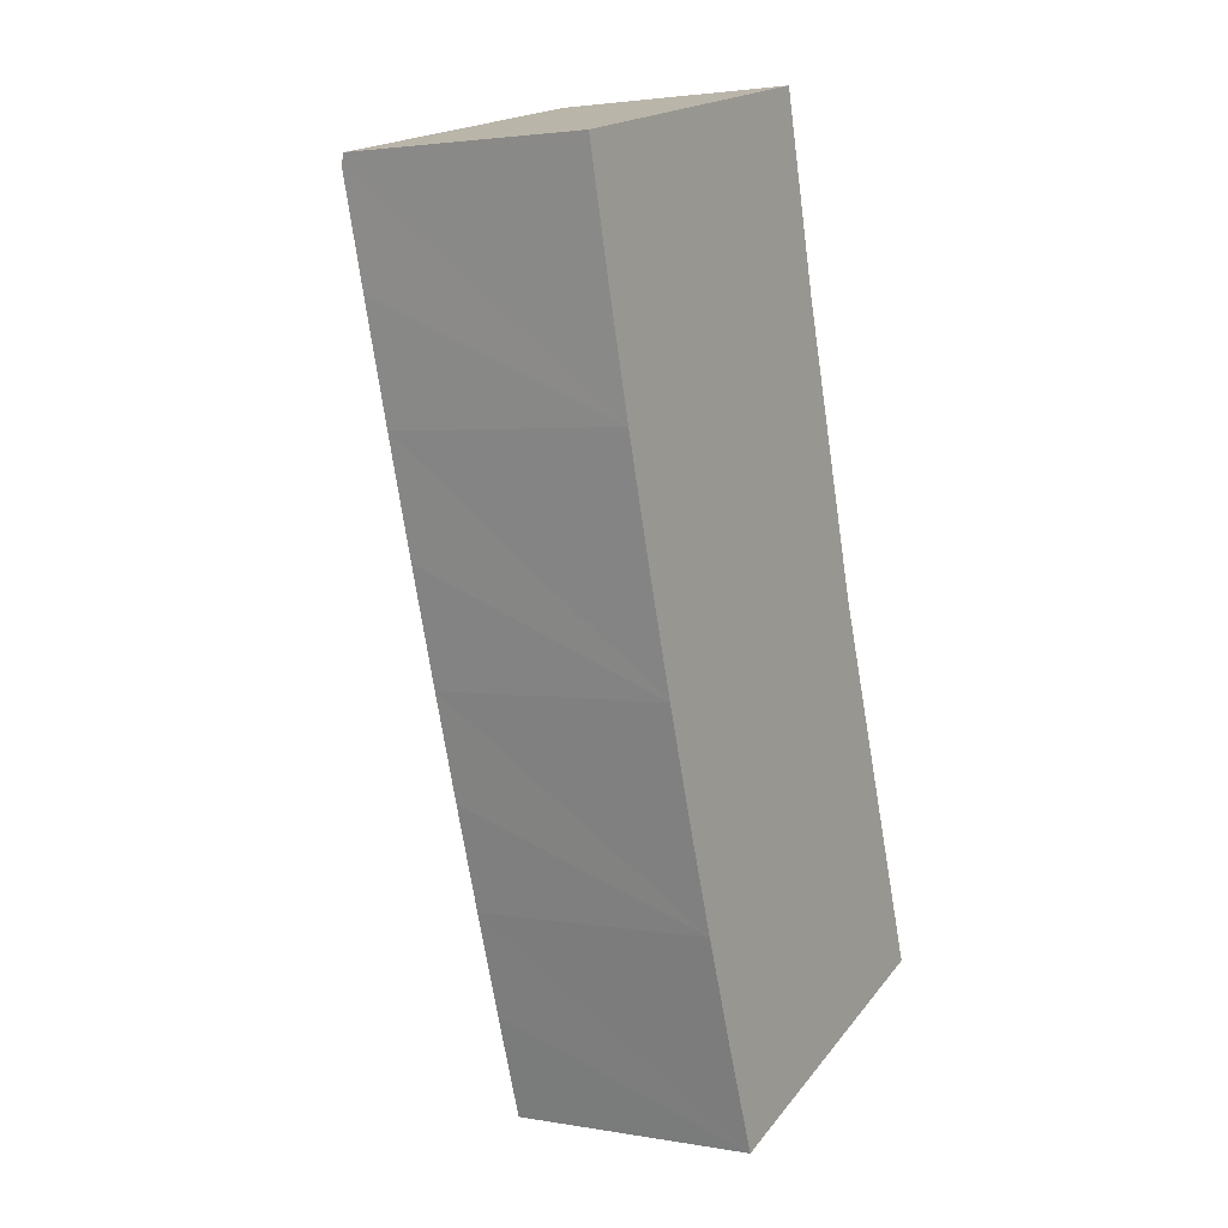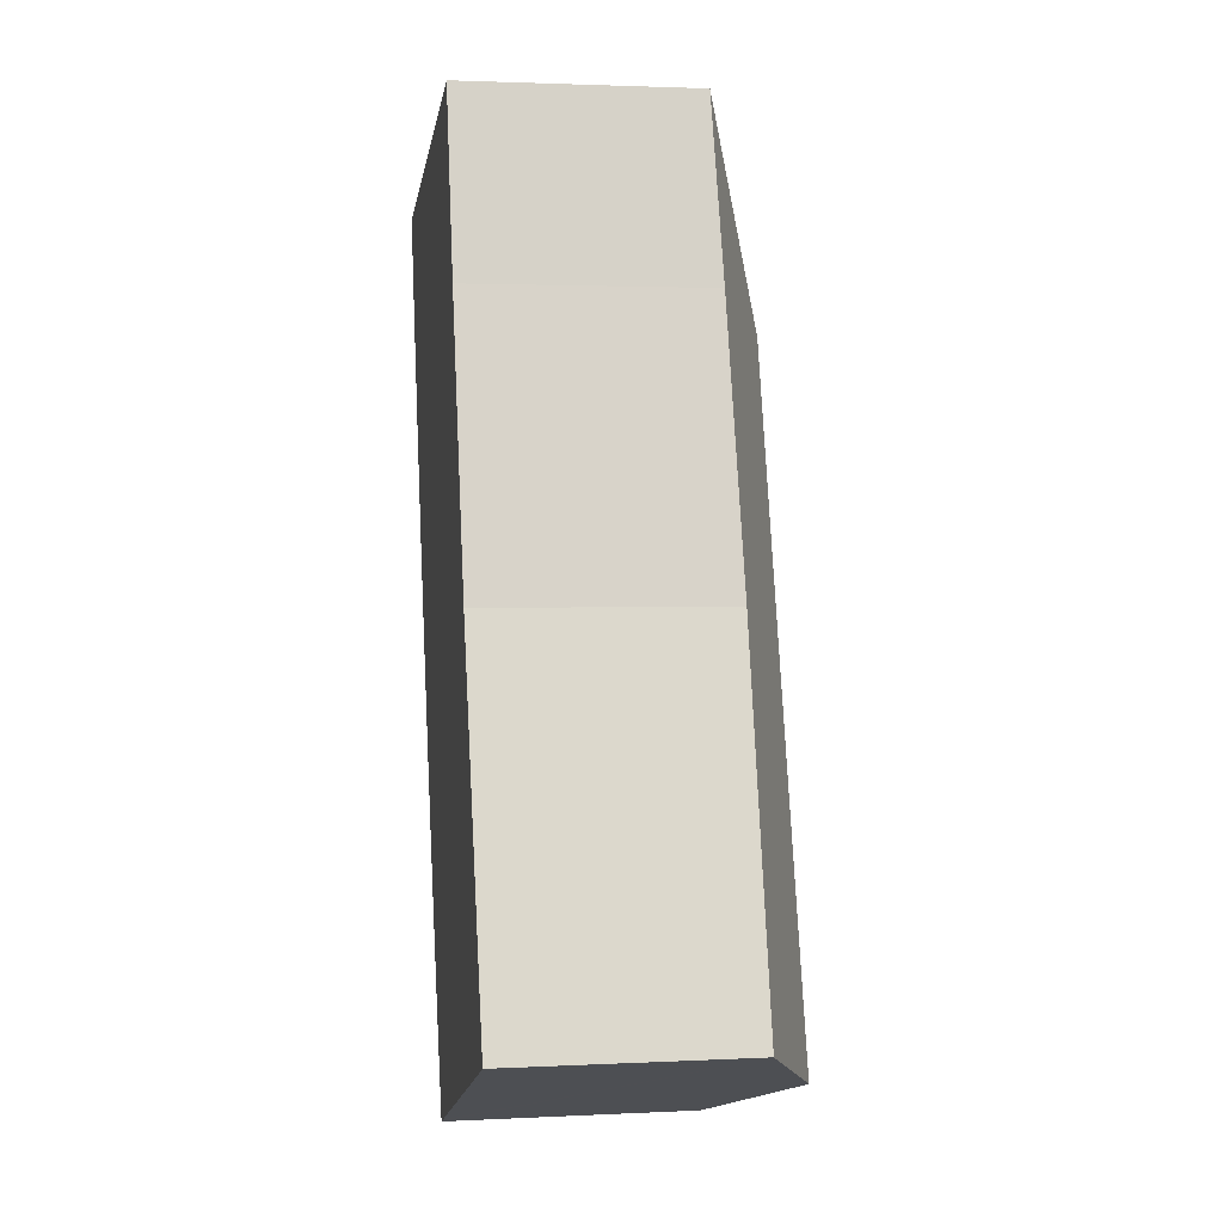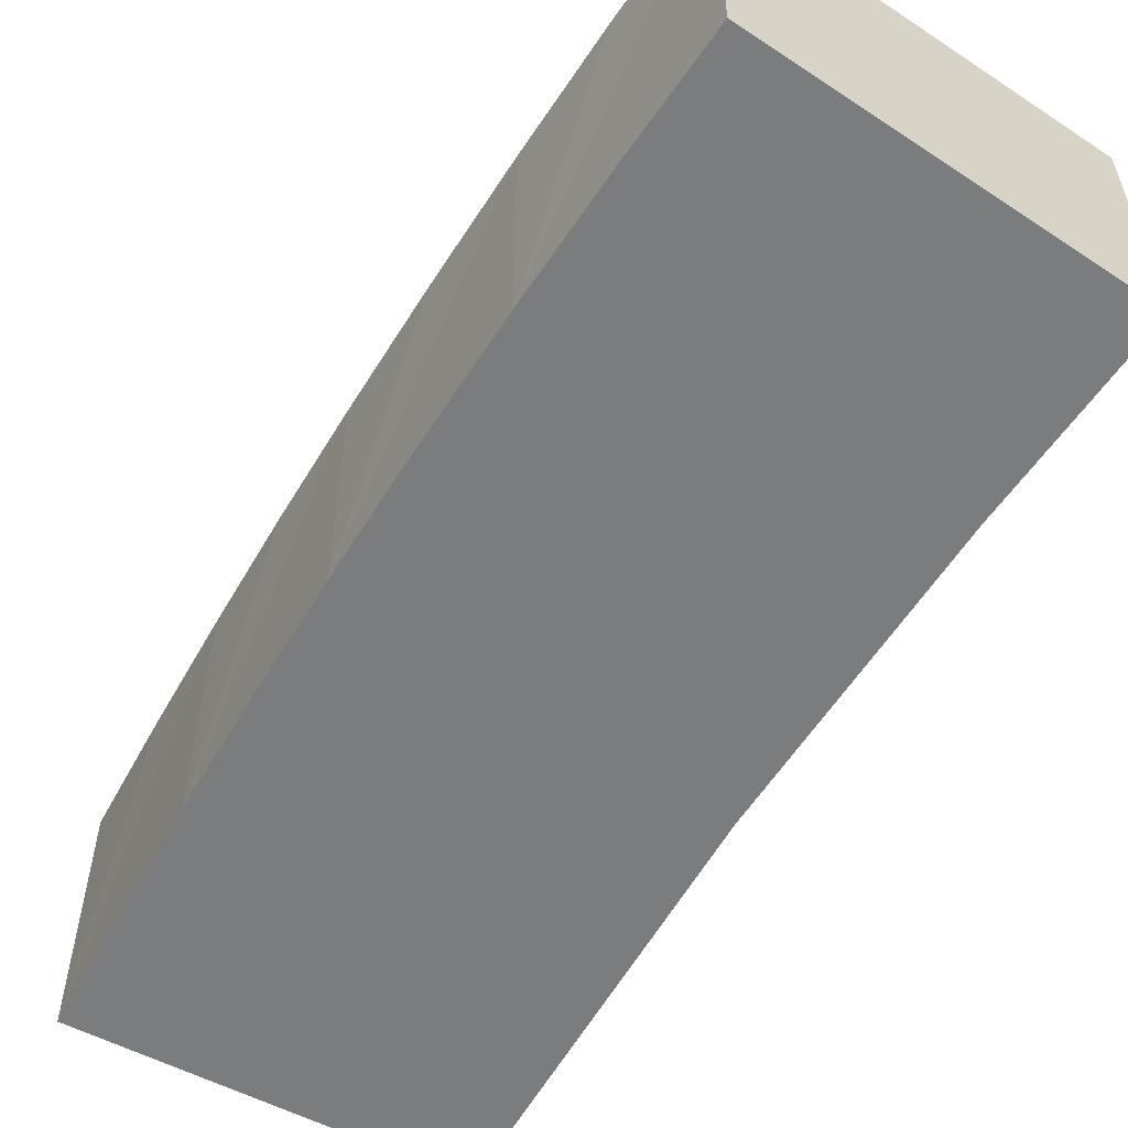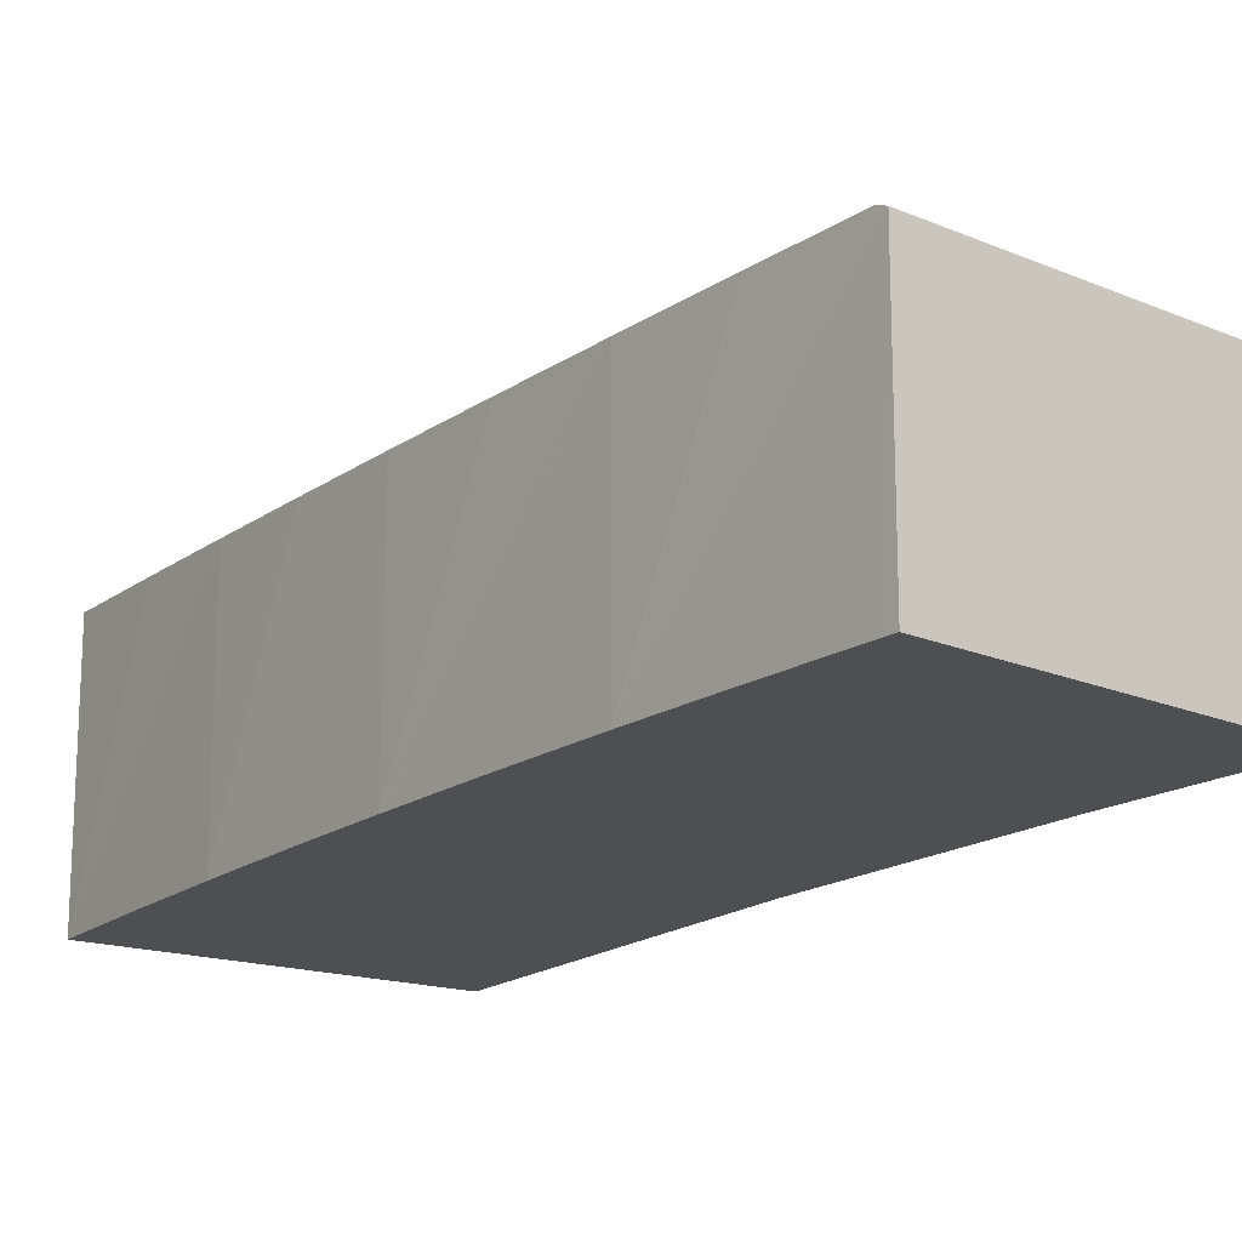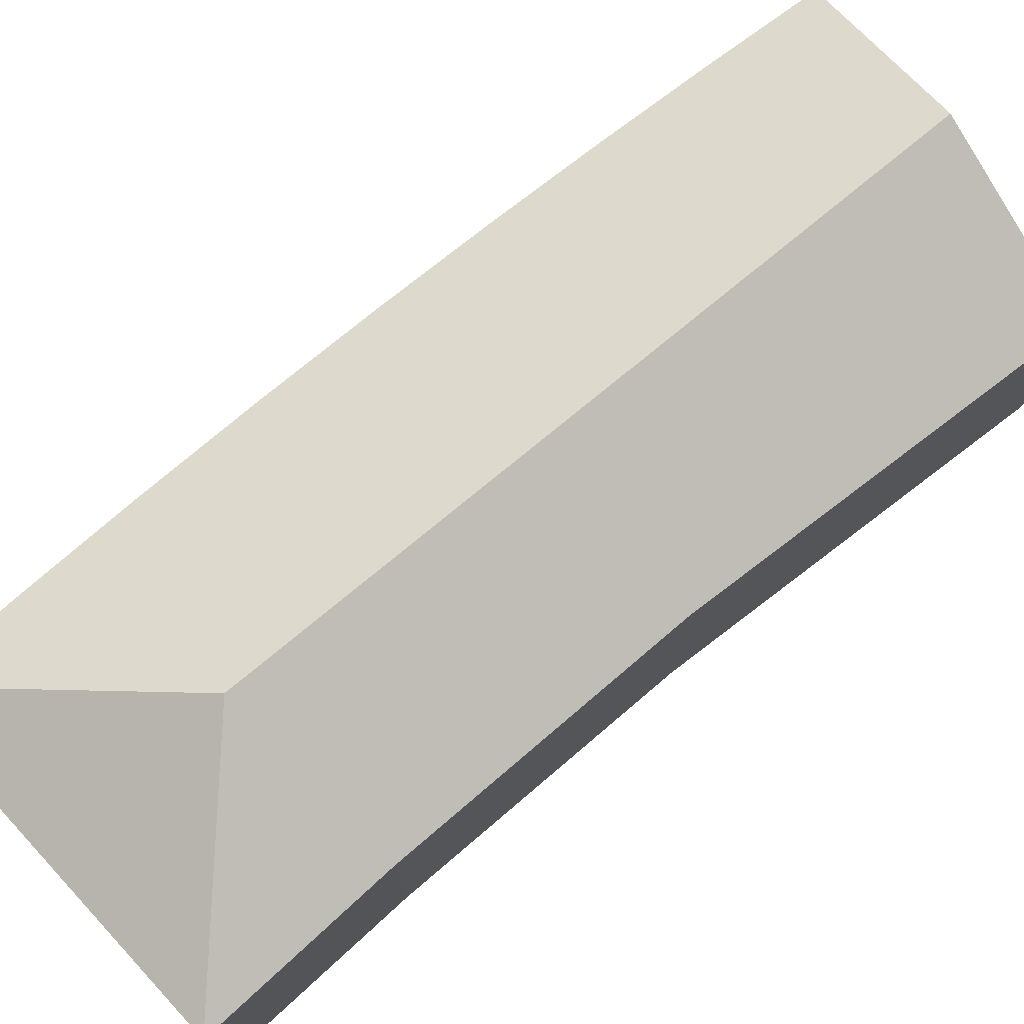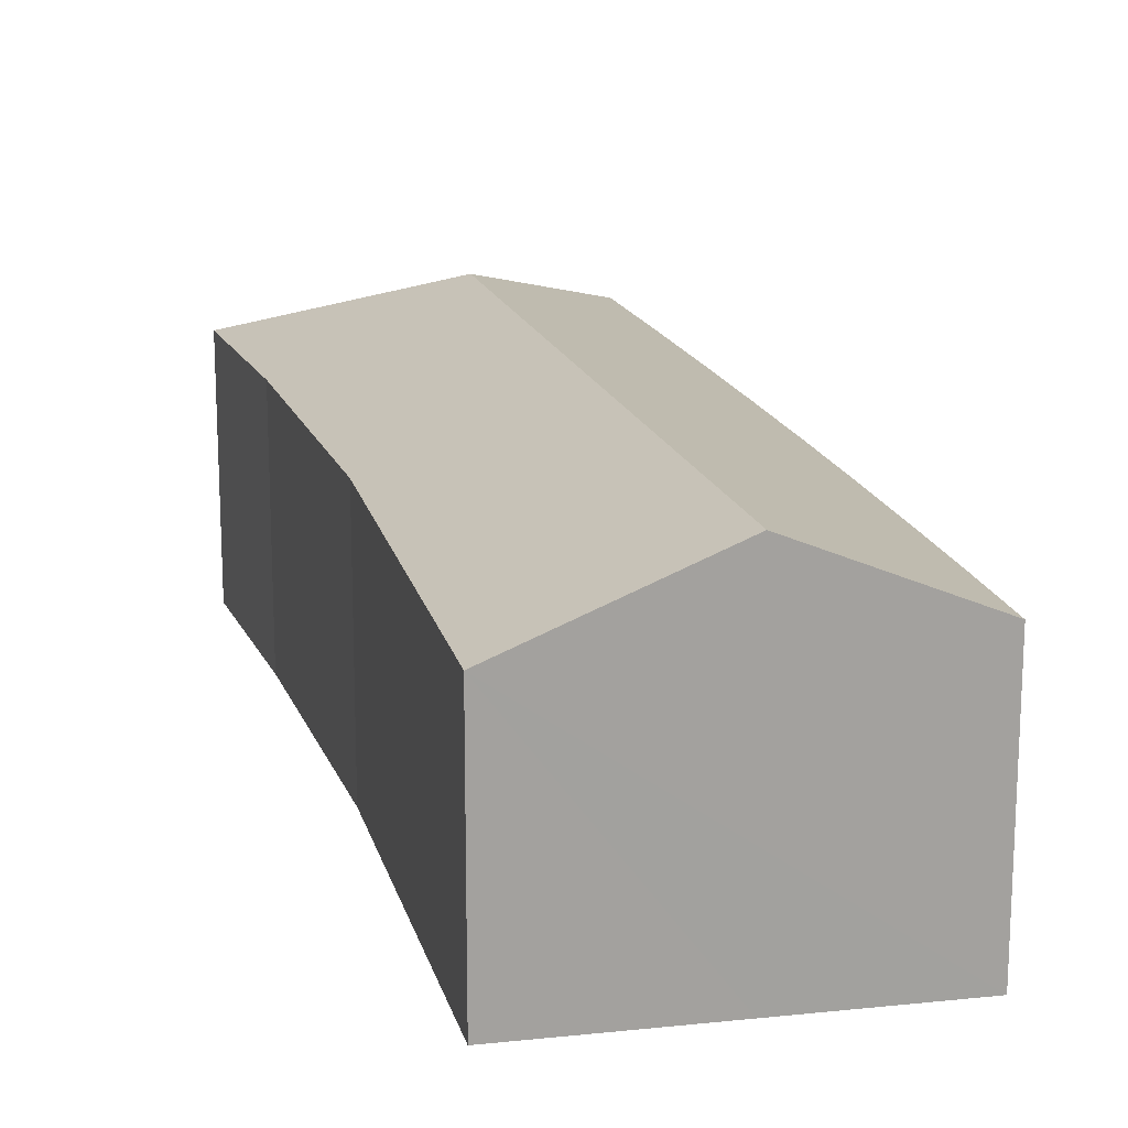
<metadata>
{"format":"obj","ext":"obj","renderer":"f3d","projection":"perspective","resolution":1024,"background":"white","views":[{"elev":2.7,"azim":-58.6,"up":"+Z"},{"elev":2.2,"azim":80.0,"up":"+Z"},{"elev":-58.6,"azim":-48.4,"up":"+Y"},{"elev":-17.8,"azim":-53.8,"up":"+Y"},{"elev":76.6,"azim":33.7,"up":"+Y"},{"elev":17.9,"azim":147.5,"up":"+Y"}]}
</metadata>
<code>
v  8.822 6.569 -17
v  9.715 5.147 -8.02
v  12.34 5.023 -15.67
v  4.52 6.569 -2.76
v  8.04 5.107 -2.132
v  7.085 5.023 1.73
v  4.866 5.122 -16.06
v  5.897 5.283 -18.12
v  5.664 5.181 -18.21
v  4.101 5.076 -13.91
v  3.367 5.045 -11.74
v  2.668 5.029 -9.566
v  1.944 5.026 -7.191
v  1.257 5.039 -4.804
v  0.609 5.069 -2.407
v  0.053 5.112 -0.208
v  0 5.023 3.076e-16
v  5.664 1.115e-15 -18.21
v  5.897 1.109e-15 -18.12
v  8.822 1.041e-15 -17
v  12.34 9.593e-16 -15.67
v  4.101 8.517e-16 -13.91
v  4.866 9.836e-16 -16.06
v  2.668 5.857e-16 -9.566
v  3.367 7.191e-16 -11.74
v  1.257 2.942e-16 -4.804
v  1.944 4.403e-16 -7.191
v  0.053 1.274e-17 -0.208
v  0 0 0
v  0.609 1.474e-16 -2.407
v  7.085 -1.059e-16 1.73
v  8.04 1.305e-16 -2.132
v  9.715 4.911e-16 -8.02
g defaultobject
f 1 2 3
f 2 1 4
f 2 4 5
f 5 4 6
f 7 8 9
f 8 7 1
f 1 7 4
f 4 7 10
f 4 10 11
f 4 11 12
f 4 12 13
f 4 13 14
f 4 14 15
f 4 15 16
f 6 16 17
f 16 6 4
f 8 18 9
f 18 8 1
f 18 1 3
f 18 3 19
f 19 3 20
f 20 3 21
f 18 7 9
f 7 18 10
f 10 18 22
f 22 18 23
f 22 11 10
f 11 22 12
f 12 22 24
f 24 22 25
f 24 13 12
f 13 24 14
f 14 24 26
f 26 24 27
f 26 15 14
f 15 26 16
f 16 26 17
f 17 26 28
f 17 28 29
f 28 26 30
f 29 6 17
f 6 29 31
f 6 32 5
f 32 6 31
f 5 33 2
f 33 5 32
f 33 3 2
f 3 33 21
f 28 31 29
f 31 28 30
f 31 30 32
f 32 30 26
f 32 26 33
f 33 26 27
f 33 27 24
f 33 24 25
f 33 25 21
f 21 25 22
f 21 22 23
f 21 23 20
f 20 23 19
f 19 23 18

</code>
